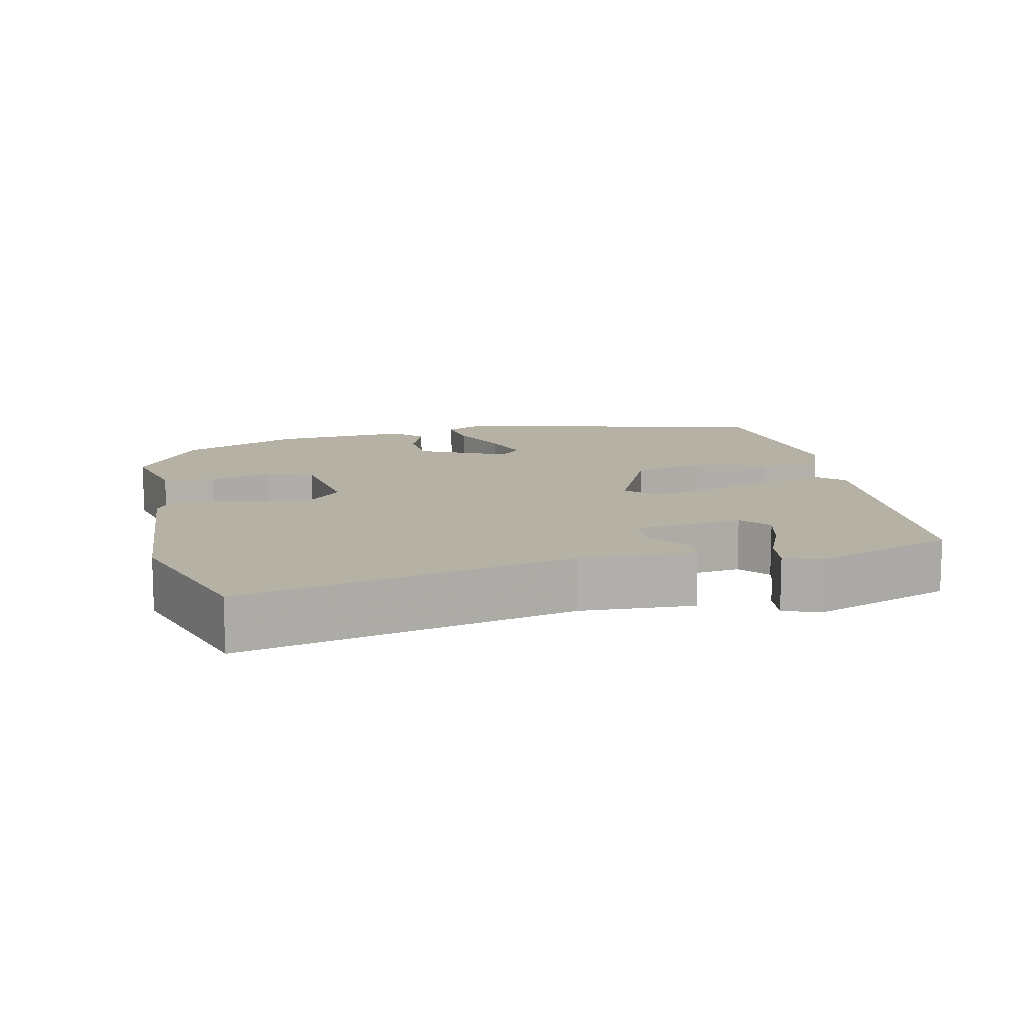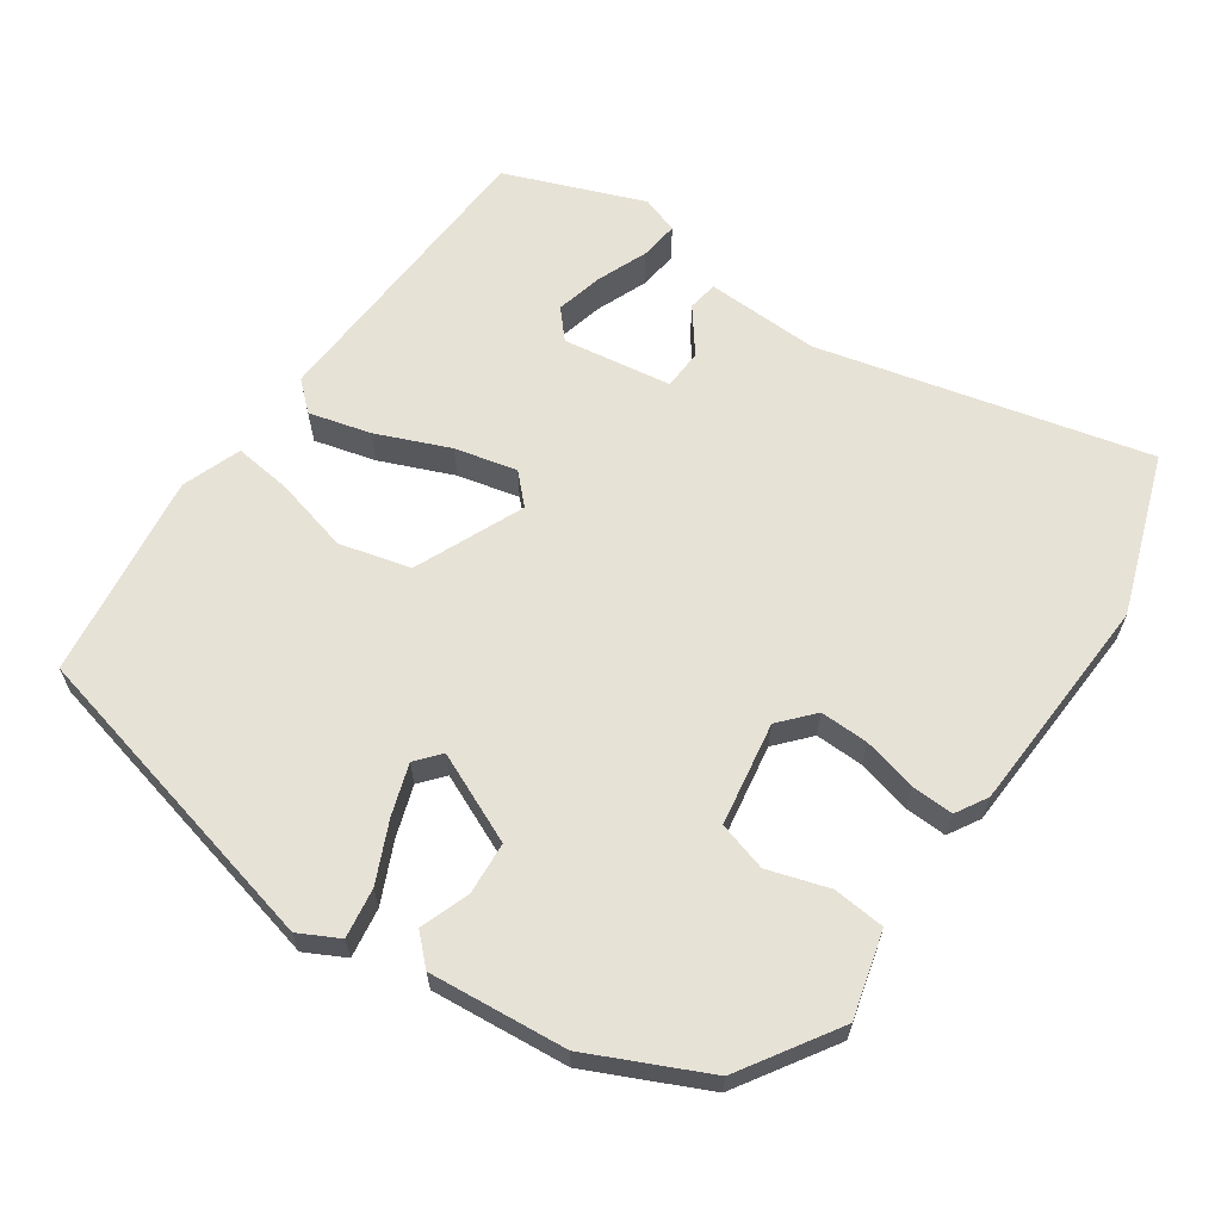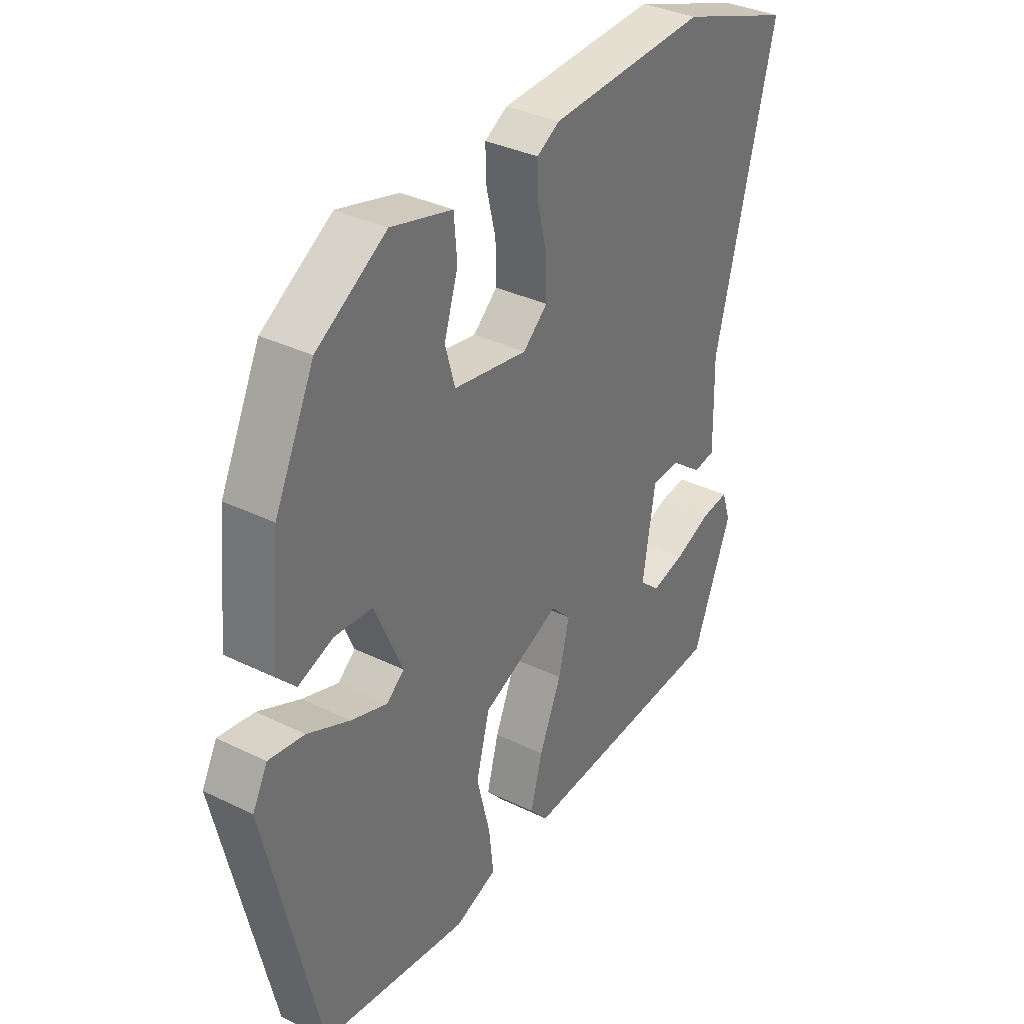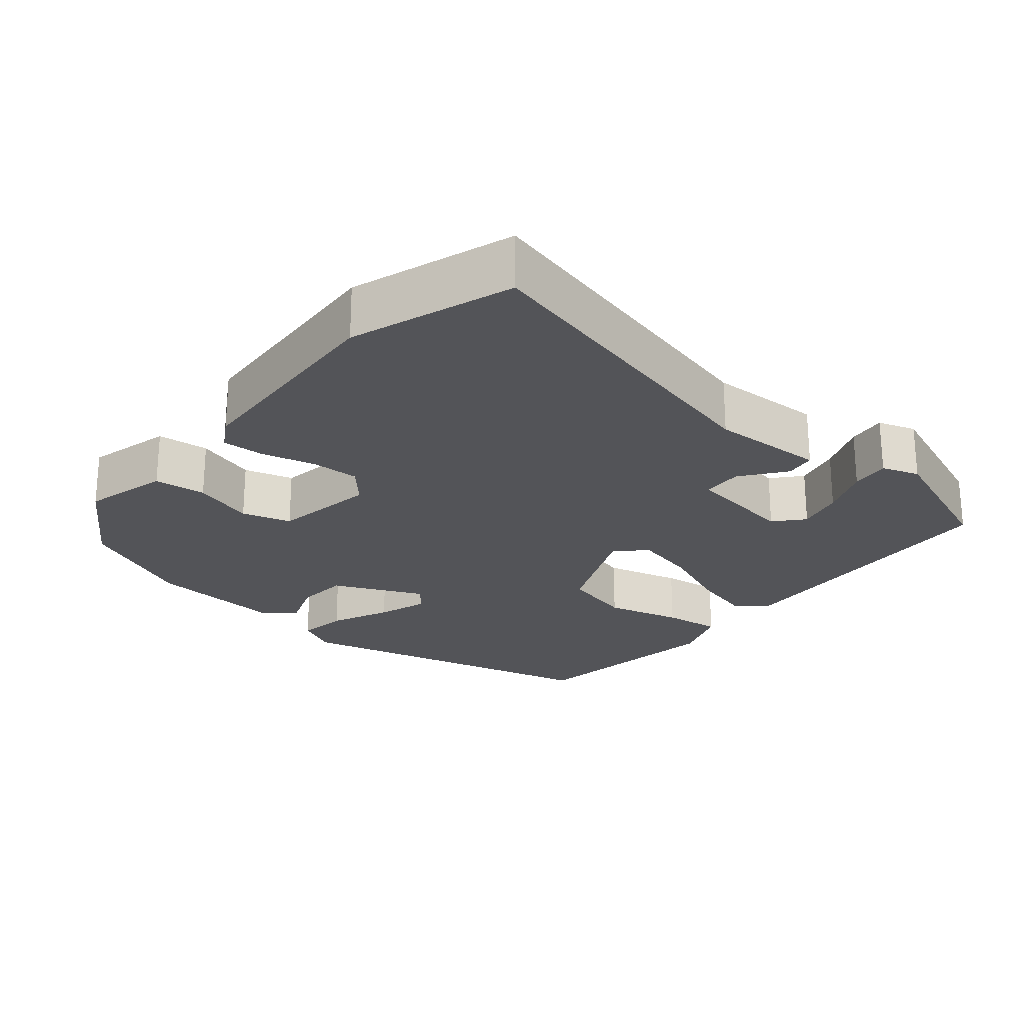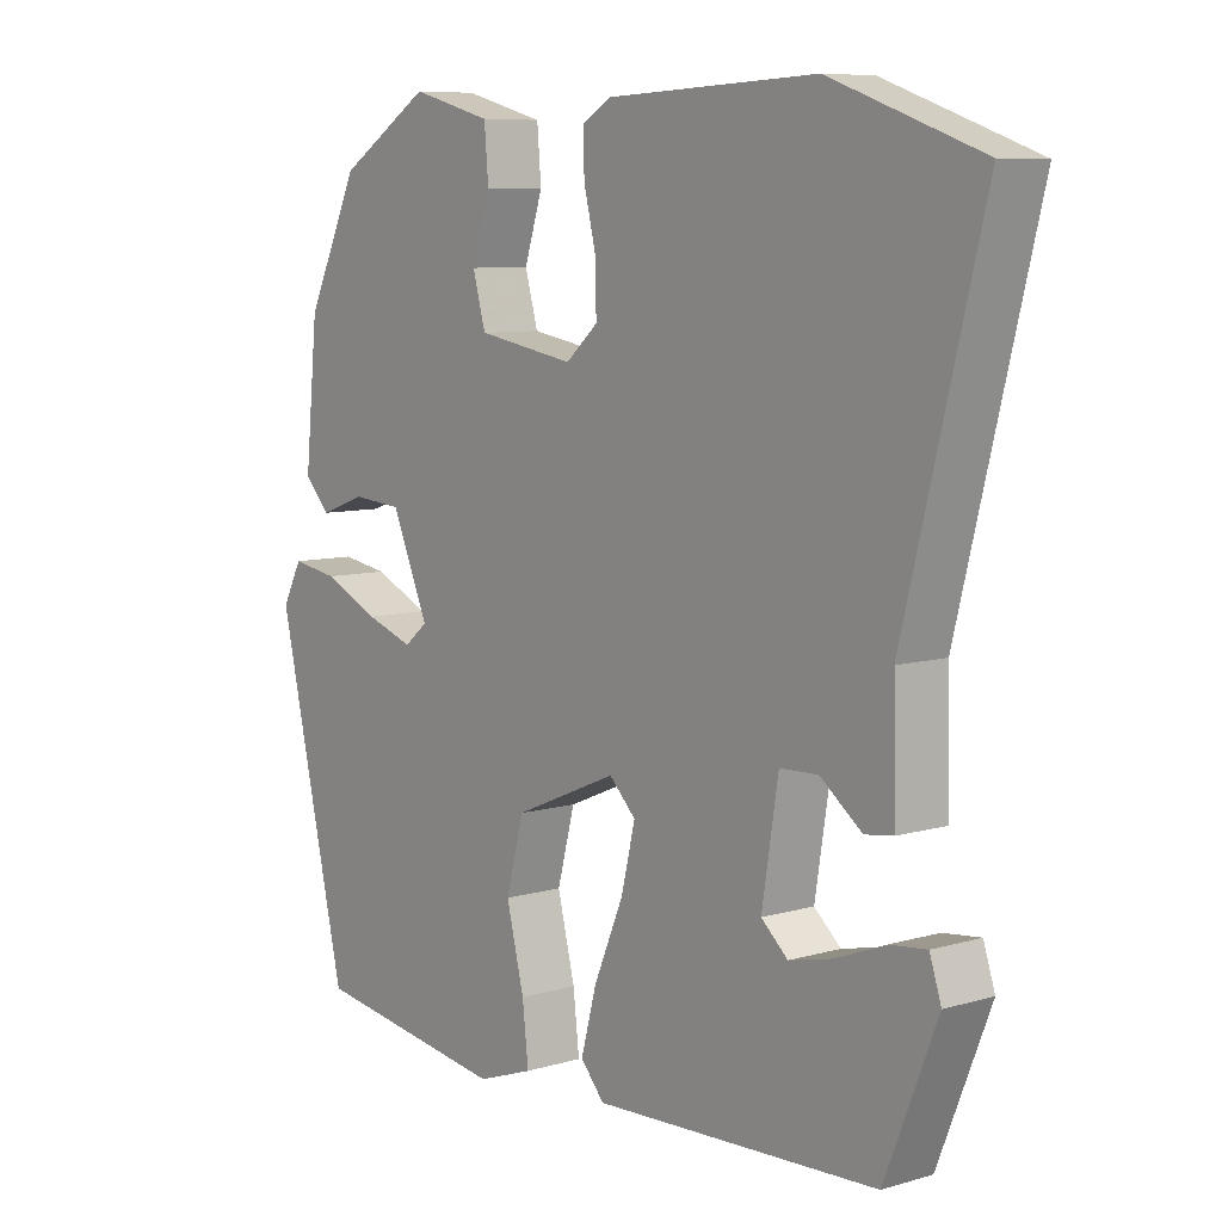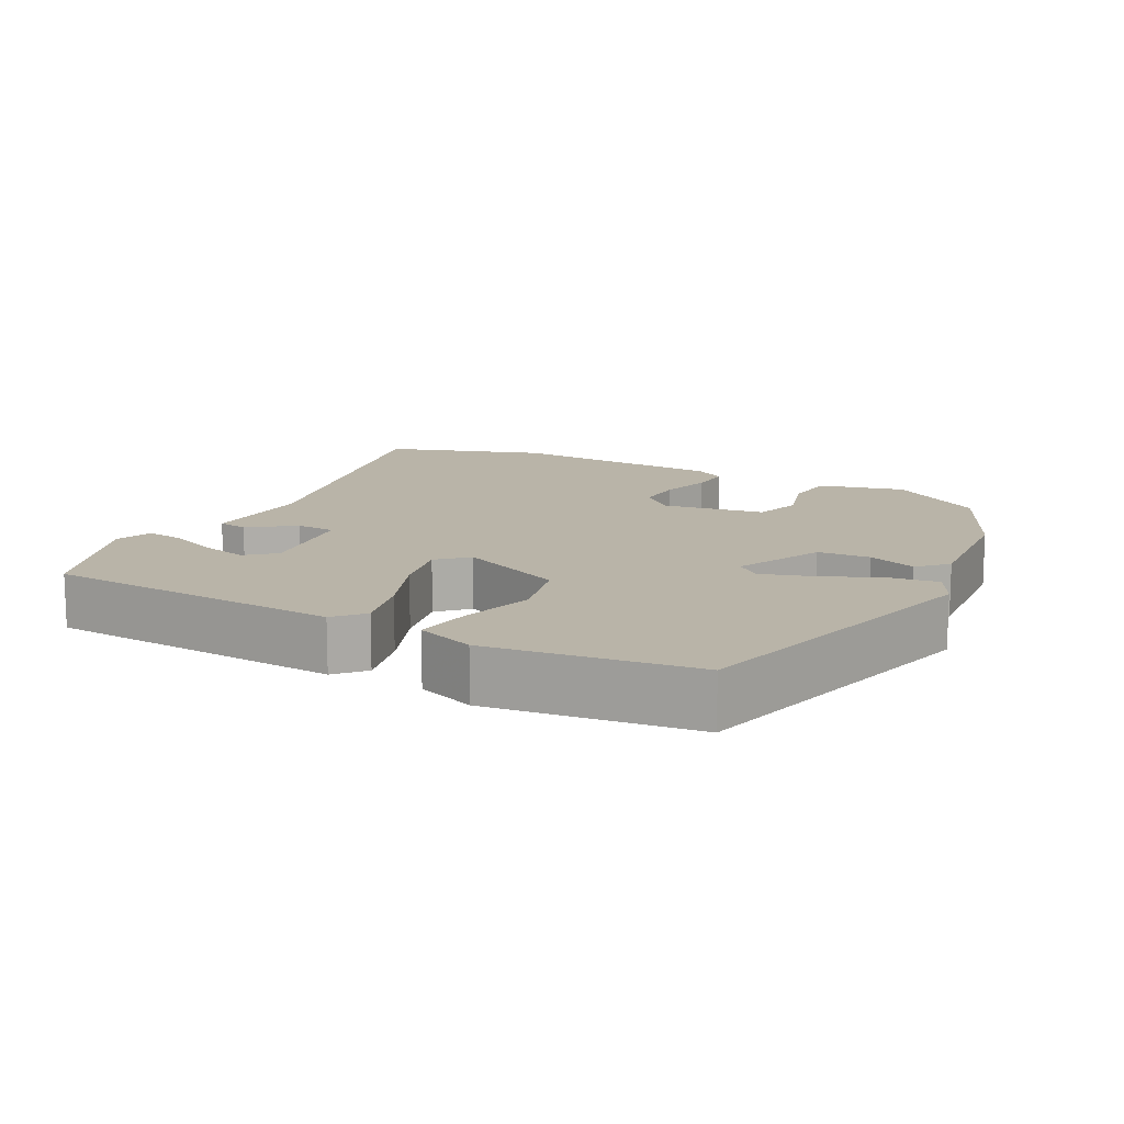
<metadata>
{"format":"obj","ext":"obj","renderer":"f3d","projection":"perspective","resolution":1024,"background":"white","views":[{"elev":12.0,"azim":79.0,"up":"+Y"},{"elev":63.4,"azim":-54.9,"up":"+Y"},{"elev":35.1,"azim":-57.0,"up":"+Z"},{"elev":-23.6,"azim":50.9,"up":"+Y"},{"elev":8.0,"azim":51.1,"up":"+Z"},{"elev":13.1,"azim":-150.9,"up":"+Y"}]}
</metadata>
<code>
v -0.445 0.07 -0.488
v -0.547 0.07 -0.043
v -0.518 0.07 0.012
v -0.449 0.07 0.001
v -0.367 0.07 -0.037
v -0.297 0.07 -0.061
v -0.263 0.07 -0.033
v -0.317 0.07 0.092
v -0.39 0.07 0.098
v -0.458 0.07 0.074
v -0.495 0.07 0.113
v -0.476 0.07 0.303
v -0.399 0.07 0.464
v -0.264 0.07 0.548
v -0.146 0.07 0.516
v -0.14 0.07 0.444
v -0.167 0.07 0.36
v -0.148 0.07 0.292
v -0.005 0.07 0.267
v 0.042 0.07 0.308
v 0.041 0.07 0.375
v 0.023 0.07 0.449
v 0.021 0.07 0.508
v 0.065 0.07 0.533
v 0.371 0.07 0.546
v 0.592 0.07 0.467
v 0.477 0.07 0.012
v 0.481 0.07 -0.146
v 0.439 0.07 -0.152
v 0.378 0.07 -0.105
v 0.322 0.07 -0.107
v 0.298 0.07 -0.258
v 0.337 0.07 -0.293
v 0.402 0.07 -0.278
v 0.473 0.07 -0.25
v 0.527 0.07 -0.244
v 0.544 0.07 -0.296
v 0.468 0.07 -0.487
v 0.052 0.07 -0.505
v 0.017 0.07 -0.465
v 0.04 0.07 -0.38
v 0.083 0.07 -0.279
v 0.104 0.07 -0.193
v 0.065 0.07 -0.154
v -0.086 0.07 -0.218
v -0.112 0.07 -0.316
v -0.086 0.07 -0.421
v -0.077 0.07 -0.501
v -0.159 0.07 -0.53
v -0.445 0 -0.488
v -0.547 0 -0.043
v -0.518 0 0.012
v -0.449 0 0.001
v -0.367 0 -0.037
v -0.297 0 -0.061
v -0.263 0 -0.033
v -0.317 0 0.092
v -0.39 0 0.098
v -0.458 0 0.074
v -0.495 0 0.113
v -0.476 0 0.303
v -0.399 0 0.464
v -0.264 0 0.548
v -0.146 0 0.516
v -0.14 0 0.444
v -0.167 0 0.36
v -0.148 0 0.292
v -0.005 0 0.267
v 0.042 0 0.308
v 0.041 0 0.375
v 0.023 0 0.449
v 0.021 0 0.508
v 0.065 0 0.533
v 0.371 0 0.546
v 0.592 0 0.467
v 0.477 0 0.012
v 0.481 0 -0.146
v 0.439 0 -0.152
v 0.378 0 -0.105
v 0.322 0 -0.107
v 0.298 0 -0.258
v 0.337 0 -0.293
v 0.402 0 -0.278
v 0.473 0 -0.25
v 0.527 0 -0.244
v 0.544 0 -0.296
v 0.468 0 -0.487
v 0.052 0 -0.505
v 0.017 0 -0.465
v 0.04 0 -0.38
v 0.083 0 -0.279
v 0.104 0 -0.193
v 0.065 0 -0.154
v -0.086 0 -0.218
v -0.112 0 -0.316
v -0.086 0 -0.421
v -0.077 0 -0.501
v -0.159 0 -0.53
f 3 4 5
f 2 3 5
f 1 2 5
f 49 1 5
f 48 49 5
f 47 48 5
f 46 47 5
f 45 46 5 6
f 44 45 6 7
f 40 41 42
f 39 40 42
f 38 39 42
f 38 42 43
f 36 37 38
f 35 36 38
f 34 35 38
f 33 34 38
f 38 43 44
f 33 38 44
f 32 33 44
f 27 28 29 30
f 27 30 31
f 26 27 31
f 25 26 31
f 24 25 31
f 23 24 31
f 22 23 31
f 21 22 31
f 31 32 44
f 21 31 44
f 20 21 44
f 15 16 17
f 14 15 17
f 13 14 17
f 12 13 17
f 11 12 17
f 10 11 17
f 9 10 17
f 8 9 17 18
f 7 8 18 19
f 7 19 20 44
f 54 53 52
f 54 52 51
f 54 51 50
f 54 50 98
f 54 98 97
f 54 97 96
f 54 96 95
f 55 54 95 94
f 56 55 94 93
f 91 90 89
f 91 89 88
f 91 88 87
f 92 91 87
f 87 86 85
f 87 85 84
f 87 84 83
f 87 83 82
f 93 92 87
f 93 87 82
f 93 82 81
f 79 78 77 76
f 80 79 76
f 80 76 75
f 80 75 74
f 80 74 73
f 80 73 72
f 80 72 71
f 80 71 70
f 93 81 80
f 93 80 70
f 93 70 69
f 66 65 64
f 66 64 63
f 66 63 62
f 66 62 61
f 66 61 60
f 66 60 59
f 66 59 58
f 67 66 58 57
f 68 67 57 56
f 93 69 68 56
f 1 50 51 2
f 2 51 52 3
f 3 52 53 4
f 4 53 54 5
f 5 54 55 6
f 6 55 56 7
f 7 56 57 8
f 8 57 58 9
f 9 58 59 10
f 10 59 60 11
f 11 60 61 12
f 12 61 62 13
f 13 62 63 14
f 14 63 64 15
f 15 64 65 16
f 16 65 66 17
f 17 66 67 18
f 18 67 68 19
f 19 68 69 20
f 20 69 70 21
f 21 70 71 22
f 22 71 72 23
f 23 72 73 24
f 24 73 74 25
f 25 74 75 26
f 26 75 76 27
f 27 76 77 28
f 28 77 78 29
f 29 78 79 30
f 30 79 80 31
f 31 80 81 32
f 32 81 82 33
f 33 82 83 34
f 34 83 84 35
f 35 84 85 36
f 36 85 86 37
f 37 86 87 38
f 38 87 88 39
f 39 88 89 40
f 40 89 90 41
f 41 90 91 42
f 42 91 92 43
f 43 92 93 44
f 44 93 94 45
f 45 94 95 46
f 46 95 96 47
f 47 96 97 48
f 48 97 98 49
f 49 98 50 1

</code>
